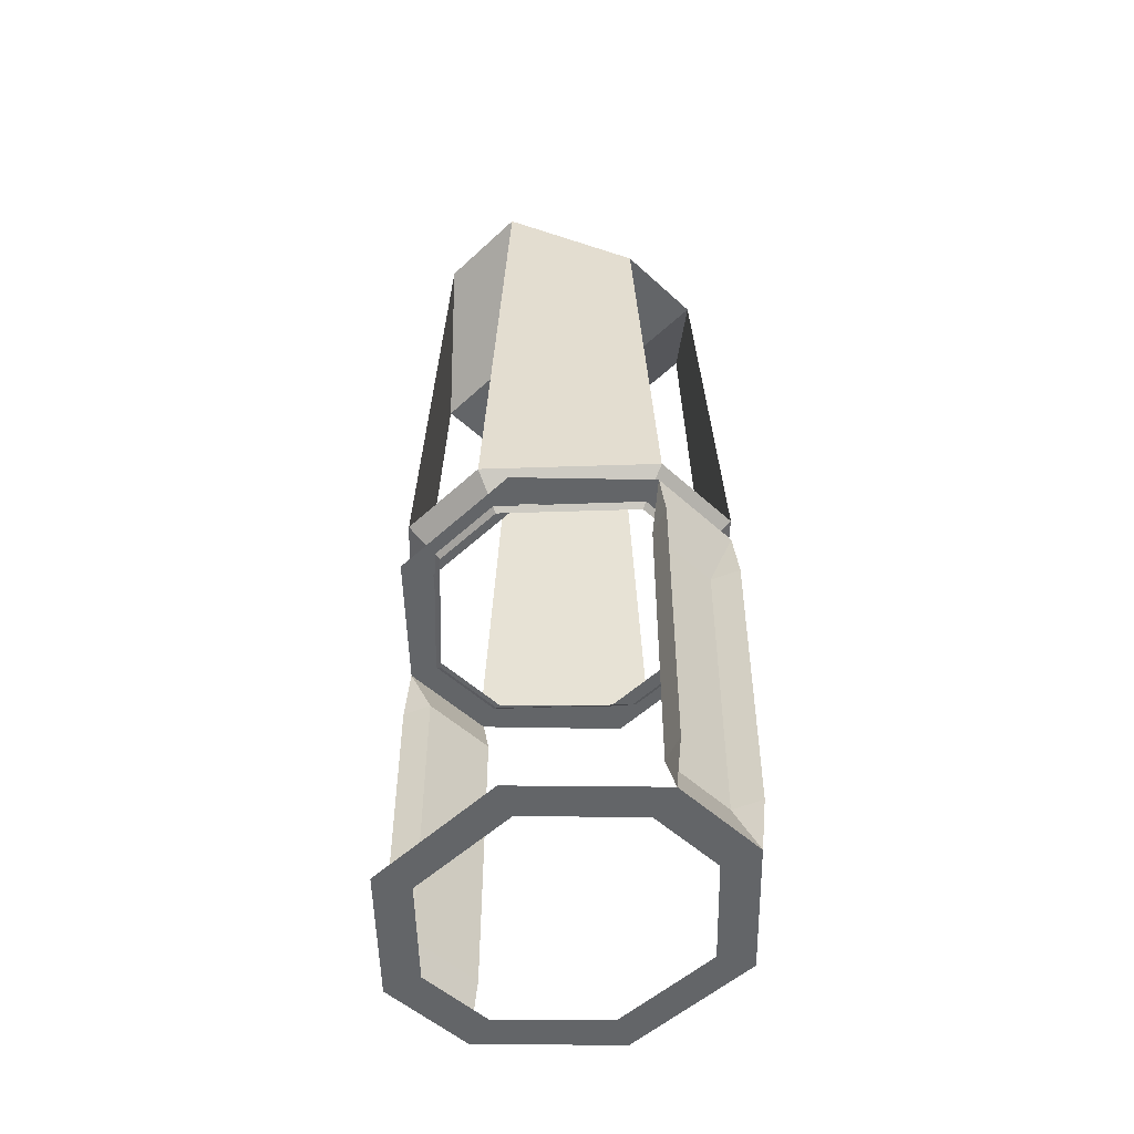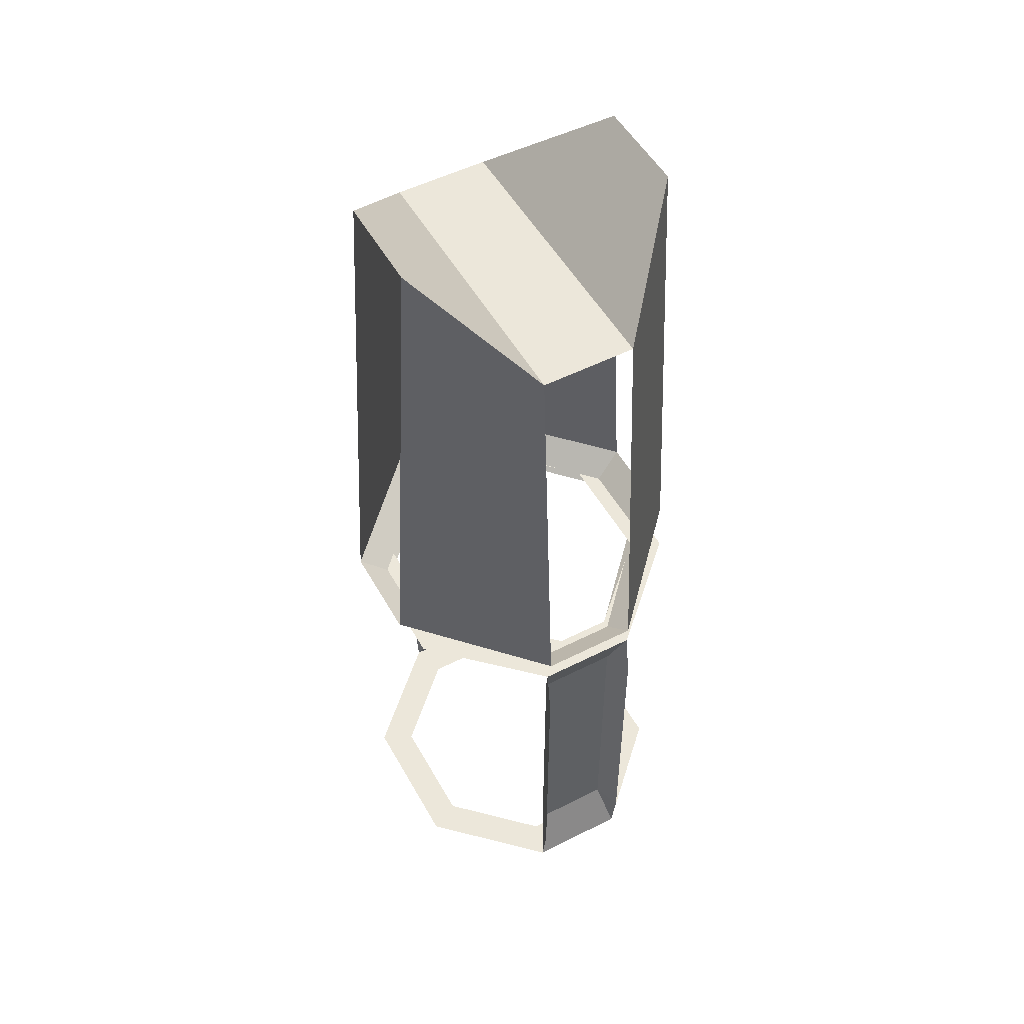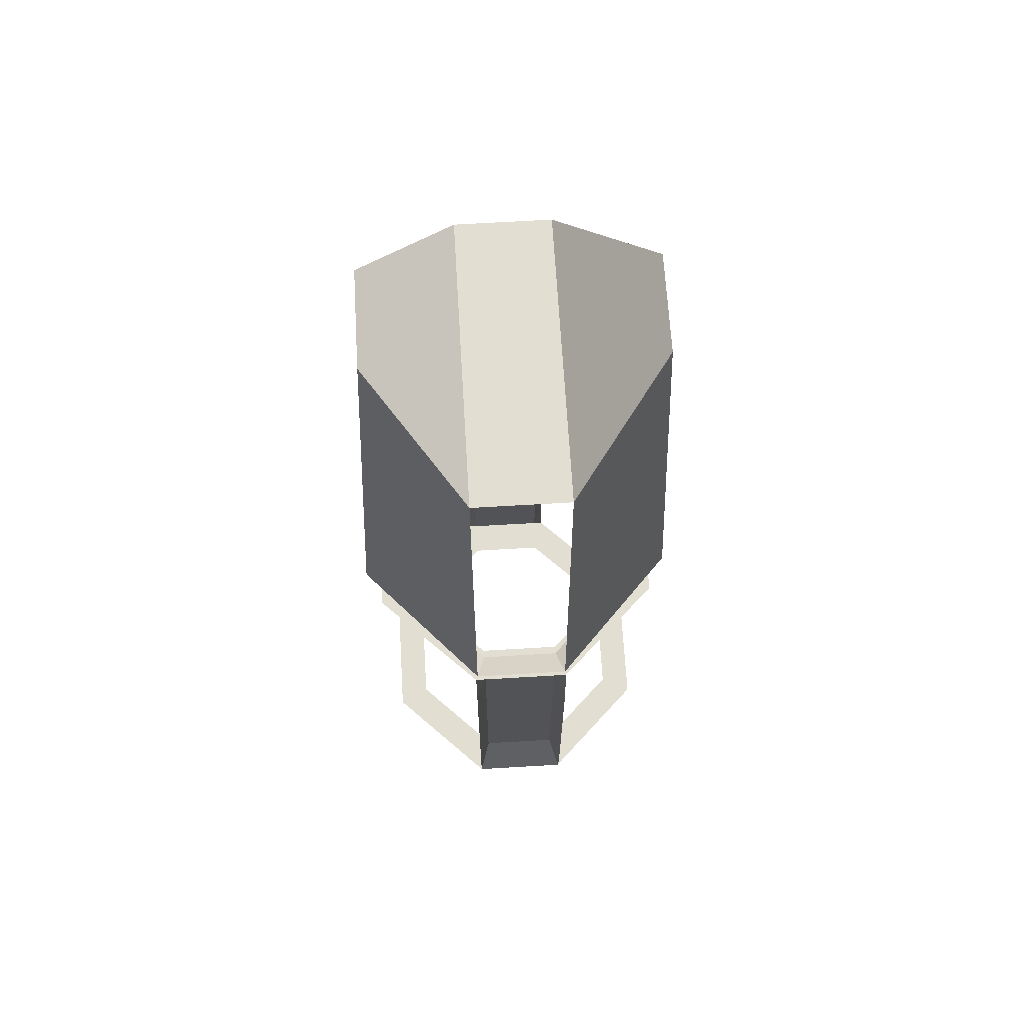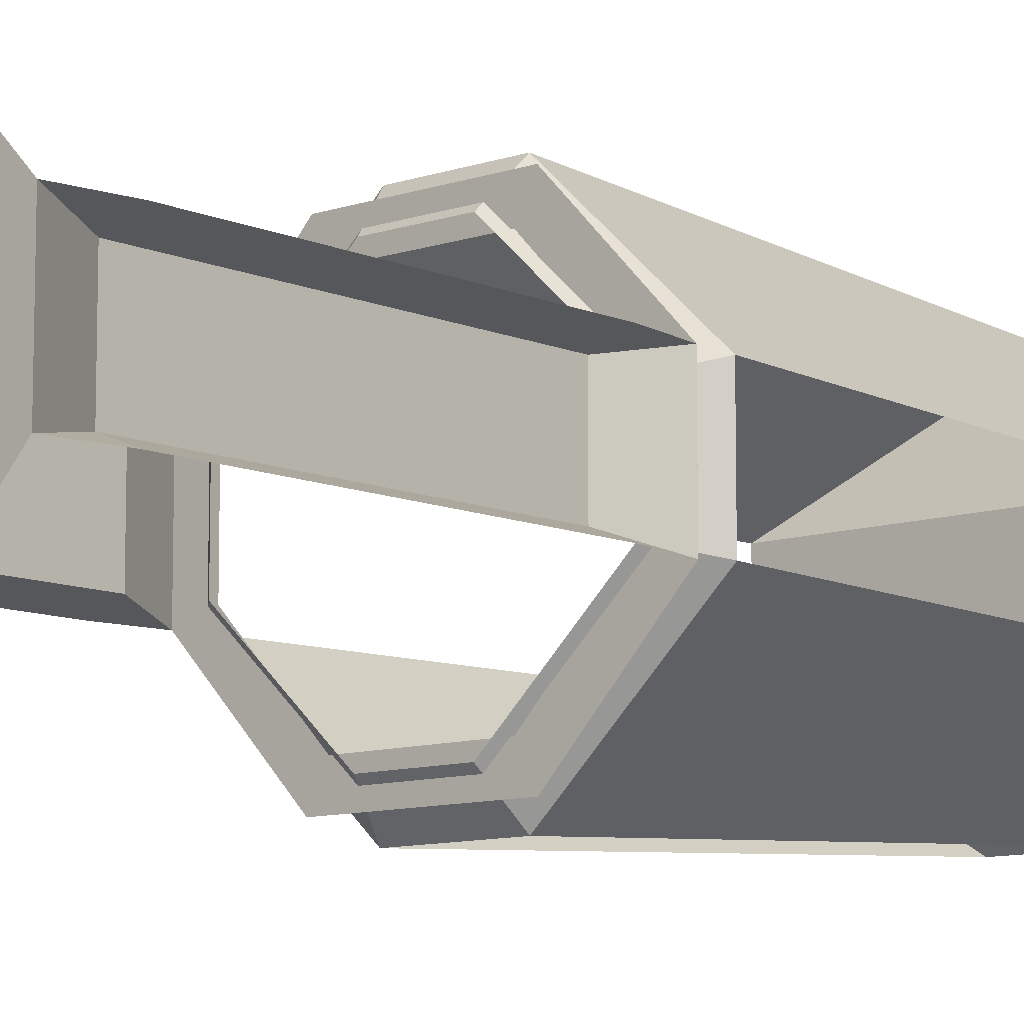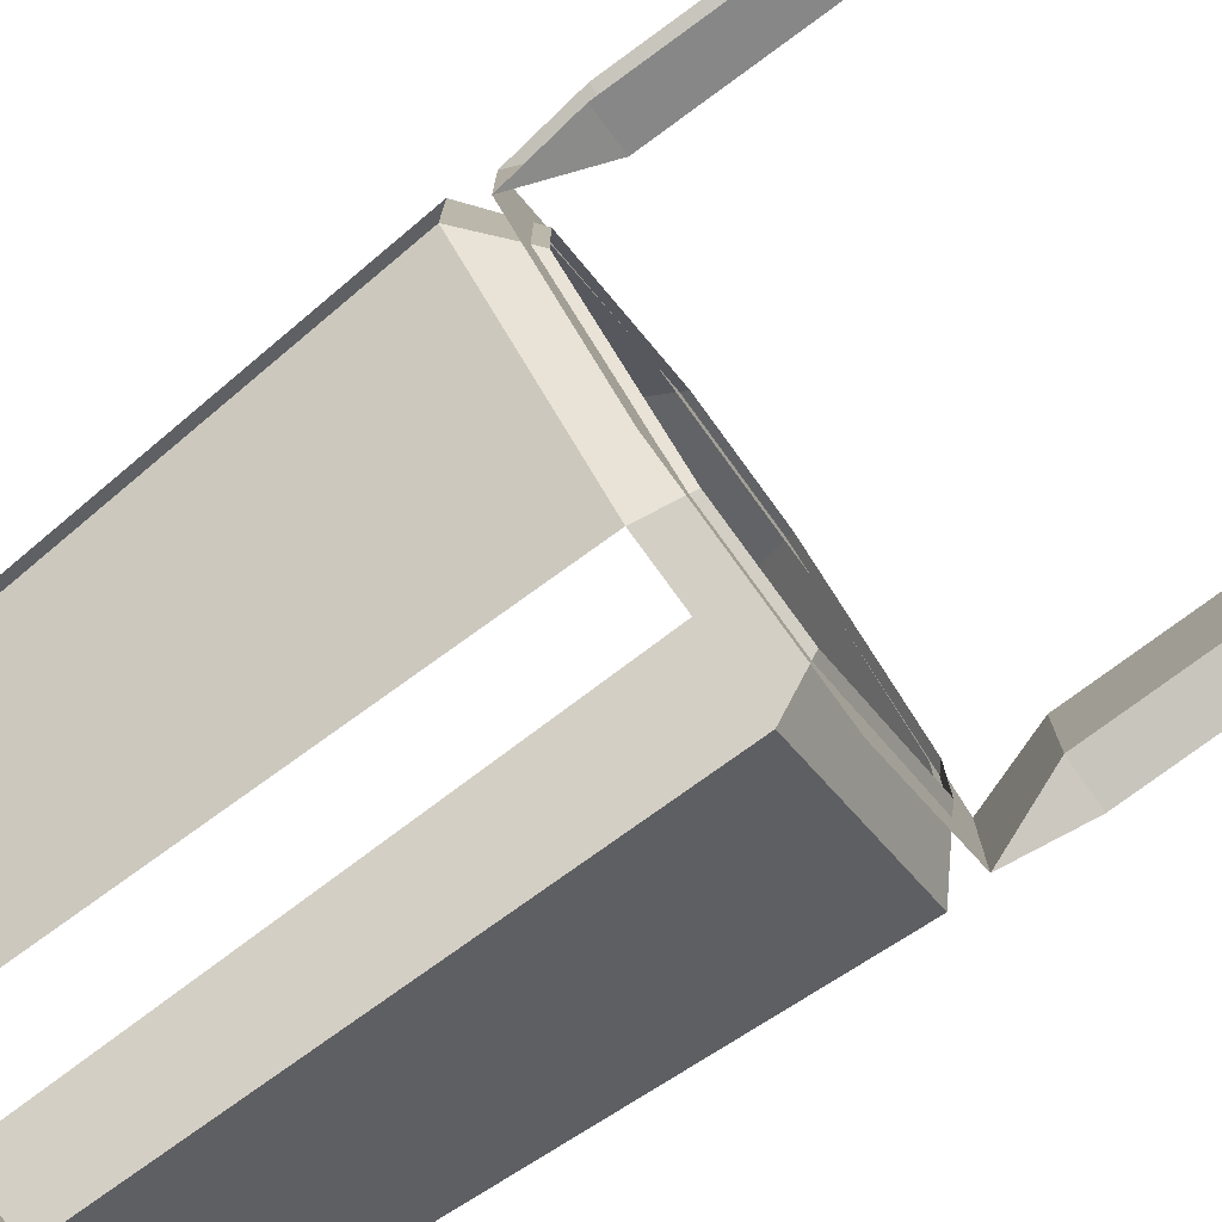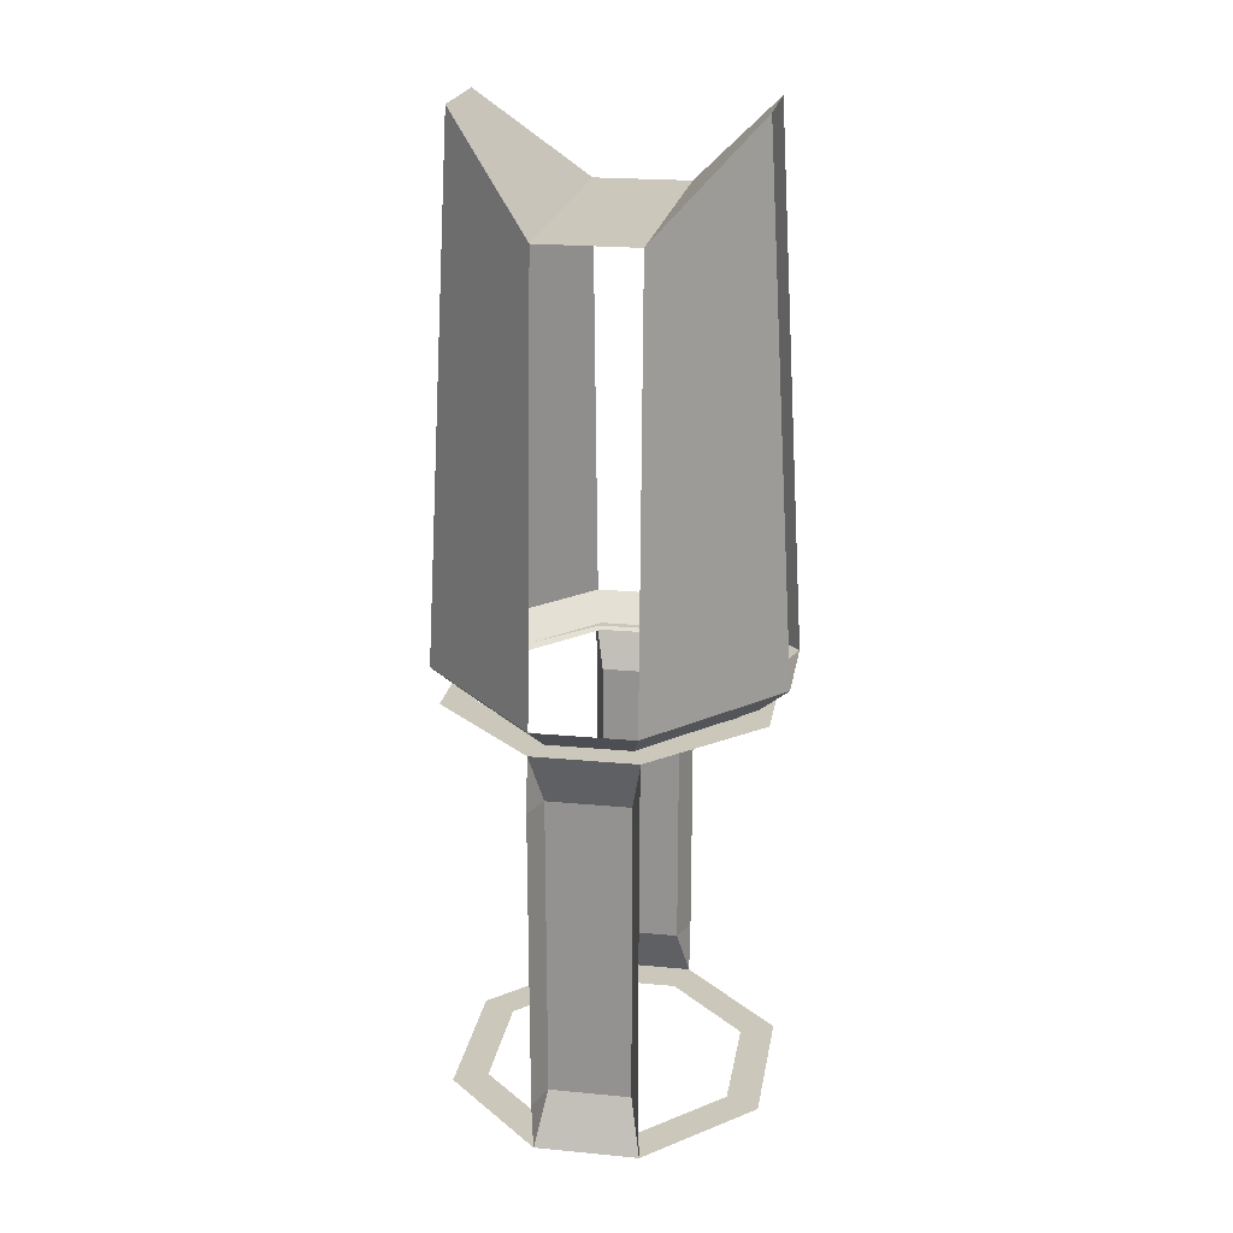
<metadata>
{"format":"obj","ext":"obj","renderer":"f3d","projection":"perspective","resolution":1024,"background":"white","views":[{"elev":-51.4,"azim":-134.8,"up":"+Z"},{"elev":51.9,"azim":61.3,"up":"+Z"},{"elev":68.0,"azim":86.6,"up":"+Z"},{"elev":-9.8,"azim":-138.5,"up":"+Y"},{"elev":-79.3,"azim":126.1,"up":"+Y"},{"elev":21.7,"azim":99.5,"up":"+Z"}]}
</metadata>
<code>
g Hydra_AssaultCarrier_Head_C
v -13.99 -4.07 70.15
v -12.31 -3.203 74.36
v -14.57 -4.07 74.36
v -12.31 -3.203 98.79
v -13.99 -4.07 103.1
v -14.57 -4.07 98.79
v -13.99 4.07 70.15
v -14.57 4.07 74.36
v -12.31 3.203 74.36
v -14.57 4.07 98.79
v -13.99 4.07 103.1
v -12.31 3.203 98.79
v 13.99 -4.07 70.15
v 14.57 -4.07 74.36
v 12.31 -3.203 74.36
v 12.31 -3.203 98.79
v 14.57 -4.07 98.79
v 13.99 -4.07 103.1
v 13.99 4.07 70.15
v 12.31 3.203 74.36
v 14.57 4.07 74.36
v 14.57 4.07 98.79
v 12.31 3.203 98.79
v 13.99 4.07 103.1
v -14.57 -4.07 74.36
v -12.31 -3.203 74.36
v -12.31 -3.203 98.79
v -14.57 -4.07 98.79
v -13.99 -4.07 70.15
v -13.99 4.07 70.15
v -12.31 3.203 74.36
v -12.31 -3.203 74.36
v -12.31 -3.203 74.36
v -12.31 3.203 74.36
v -12.31 3.203 98.79
v -12.31 -3.203 98.79
v -12.31 -3.203 98.79
v -12.31 3.203 98.79
v -13.99 4.07 103.1
v -13.99 -4.07 103.1
v -12.31 3.203 74.36
v -14.57 4.07 74.36
v -14.57 4.07 98.79
v -12.31 3.203 98.79
v 12.31 -3.203 98.79
v 12.31 -3.203 74.36
v 14.57 -4.07 74.36
v 14.57 -4.07 98.79
v 12.31 3.203 74.36
v 13.99 4.07 70.15
v 13.99 -4.07 70.15
v 12.31 -3.203 74.36
v 12.31 3.203 98.79
v 12.31 3.203 74.36
v 12.31 -3.203 74.36
v 12.31 -3.203 98.79
v 13.99 4.07 103.1
v 12.31 3.203 98.79
v 12.31 -3.203 98.79
v 13.99 -4.07 103.1
v 14.57 4.07 98.79
v 14.57 4.07 74.36
v 12.31 3.203 74.36
v 12.31 3.203 98.79
v -11.89 -3.807 139.2
v -11.89 3.807 139.2
v 11.89 3.807 139.2
v 11.89 -3.807 139.2
v -11.89 3.807 139.2
v -3.959 11.15 146.8
v 3.959 11.15 146.8
v 11.89 3.807 139.2
v 11.89 -3.807 139.2
v 3.959 -11.15 146.8
v -3.959 -11.15 146.8
v -11.89 -3.807 139.2
v -14.26 3.919 105
v -3.963 13.56 105.1
v -3.959 11.15 146.8
v -11.89 3.807 139.2
v 14.26 3.919 105
v 11.89 3.807 139.2
v 3.959 11.15 146.8
v 3.963 13.56 105.1
v -14.26 -3.919 105
v -11.89 -3.807 139.2
v -3.959 -11.15 146.8
v -3.963 -13.56 105.1
v 14.26 -3.919 105
v 3.963 -13.56 105.1
v 3.959 -11.15 146.8
v 11.89 -3.807 139.2
v -14.26 3.919 105
v -11.4 3.133 102.7
v -3.168 10.84 102.7
v -3.963 13.56 105.1
v -3.963 13.56 105.1
v -3.168 10.84 102.7
v 3.168 10.84 102.7
v 3.963 13.56 105.1
v 3.963 13.56 105.1
v 3.168 10.84 102.7
v 11.4 3.133 102.7
v 14.26 3.919 105
v 14.26 3.919 105
v 11.4 3.133 102.7
v 11.4 -3.133 102.7
v 14.26 -3.919 105
v 14.26 -3.919 105
v 11.4 -3.133 102.7
v 3.168 -10.84 102.7
v 3.963 -13.56 105.1
v 3.963 -13.56 105.1
v 3.168 -10.84 102.7
v -3.168 -10.84 102.7
v -3.963 -13.56 105.1
v -3.963 -13.56 105.1
v -3.168 -10.84 102.7
v -11.4 -3.133 102.7
v -14.26 -3.919 105
v -14.26 -3.919 105
v -11.4 -3.133 102.7
v -11.4 3.133 102.7
v -14.26 3.919 105
v 6.061 -12.24 70.15
v -4.774 -9.64 70.15
v -6.061 -12.24 70.15
v 4.774 -9.64 70.15
v -11.02 -3.206 70.15
v 13.99 -4.07 70.15
v -13.99 -4.07 70.15
v 11.02 -3.206 70.15
v -11.02 3.206 70.15
v 13.99 4.07 70.15
v -13.99 4.07 70.15
v 11.02 3.206 70.15
v -4.774 9.64 70.15
v 6.061 12.24 70.15
v -6.061 12.24 70.15
v 4.774 9.64 70.15
v -13.99 -4.07 103.1
v -4.918 -9.934 103.1
v -6.105 -12.33 103.1
v -11.27 -3.278 103.1
v 4.918 -9.934 103.1
v -13.99 4.07 103.1
v 6.105 -12.33 103.1
v -11.27 3.278 103.1
v 11.27 -3.278 103.1
v -6.105 12.33 103.1
v 13.99 -4.07 103.1
v -4.918 9.934 103.1
v 11.27 3.278 103.1
v 6.105 12.33 103.1
v 13.99 4.07 103.1
v 4.918 9.934 103.1
g Hydra_AssaultCarrier_Head_C_0
f 3 2 1
f 6 5 4
f 9 8 7
f 12 11 10
f 15 14 13
f 18 17 16
f 21 20 19
f 24 23 22
f 27 26 25
f 28 27 25
f 31 30 29
f 32 31 29
f 35 34 33
f 36 35 33
f 39 38 37
f 40 39 37
f 43 42 41
f 44 43 41
f 47 46 45
f 48 47 45
f 51 50 49
f 52 51 49
f 55 54 53
f 56 55 53
f 59 58 57
f 60 59 57
f 63 62 61
f 64 63 61
f 67 66 65
f 68 67 65
f 71 70 69
f 72 71 69
f 75 74 73
f 76 75 73
f 79 78 77
f 80 79 77
f 83 82 81
f 84 83 81
f 87 86 85
f 88 87 85
f 91 90 89
f 92 91 89
f 95 94 93
f 96 95 93
f 99 98 97
f 100 99 97
f 103 102 101
f 104 103 101
f 107 106 105
f 108 107 105
f 111 110 109
f 112 111 109
f 115 114 113
f 116 115 113
f 119 118 117
f 120 119 117
f 123 122 121
f 124 123 121
f 127 126 125
f 126 128 125
f 129 126 127
f 125 128 130
f 131 129 127
f 128 132 130
f 133 129 131
f 130 132 134
f 135 133 131
f 132 136 134
f 137 133 135
f 134 136 138
f 139 137 135
f 136 140 138
f 140 137 139
f 138 140 139
f 143 142 141
f 142 144 141
f 145 142 143
f 141 144 146
f 147 145 143
f 144 148 146
f 149 145 147
f 146 148 150
f 151 149 147
f 148 152 150
f 153 149 151
f 150 152 154
f 155 153 151
f 152 156 154
f 156 153 155
f 154 156 155

</code>
